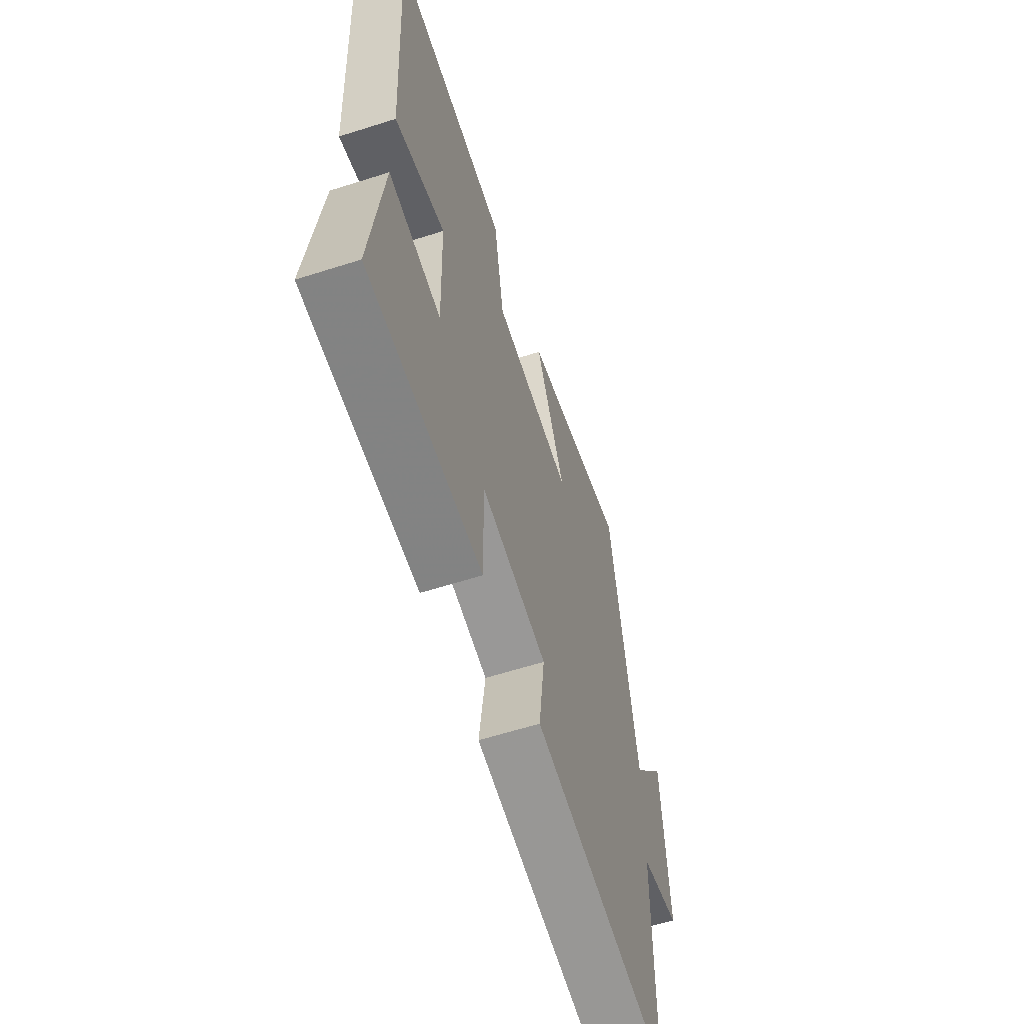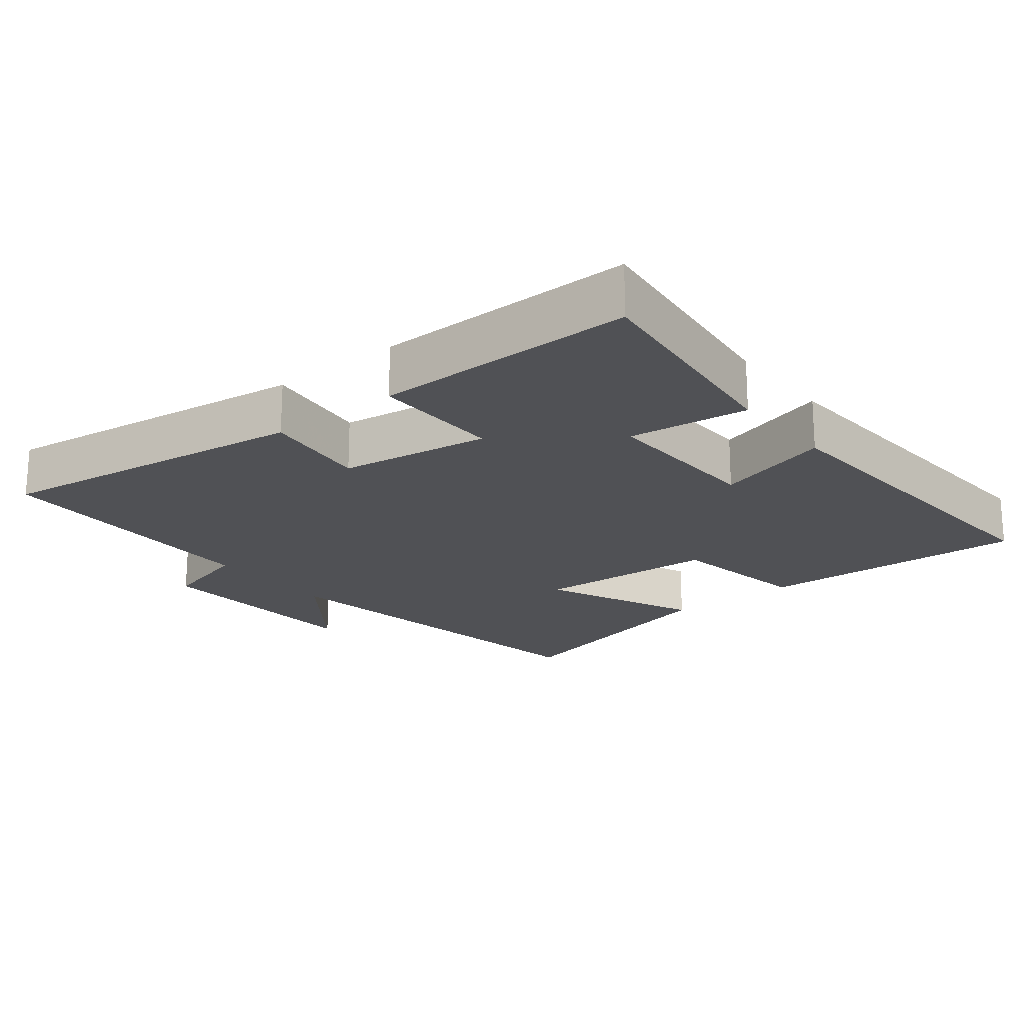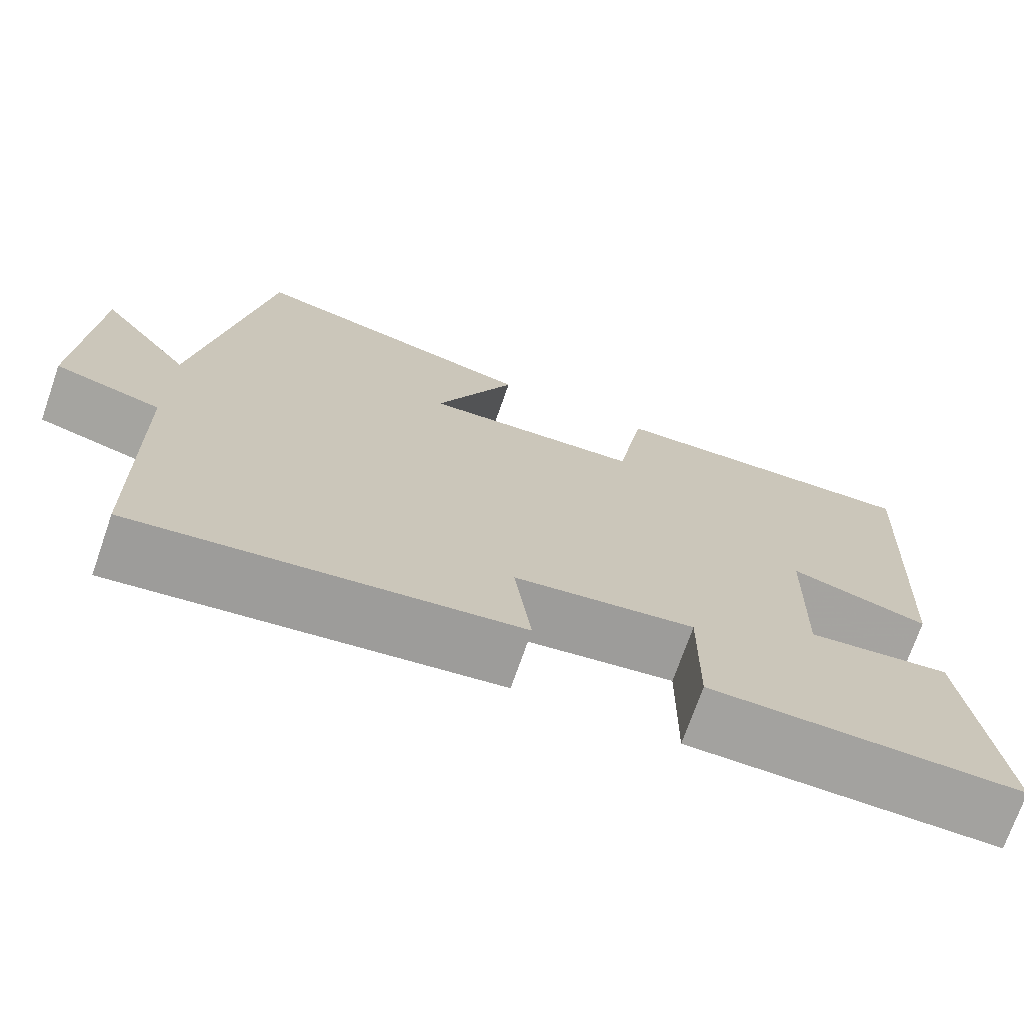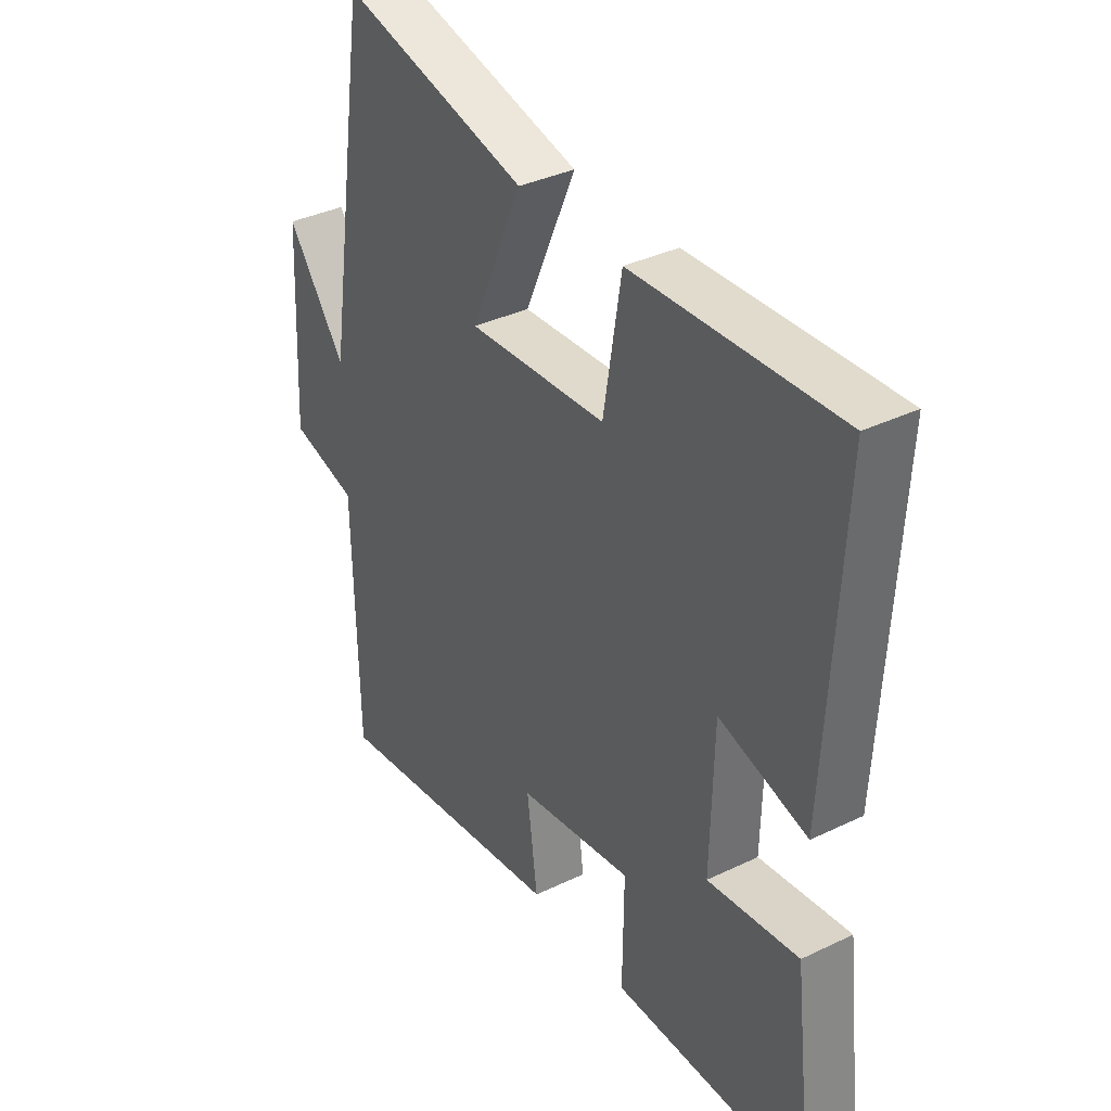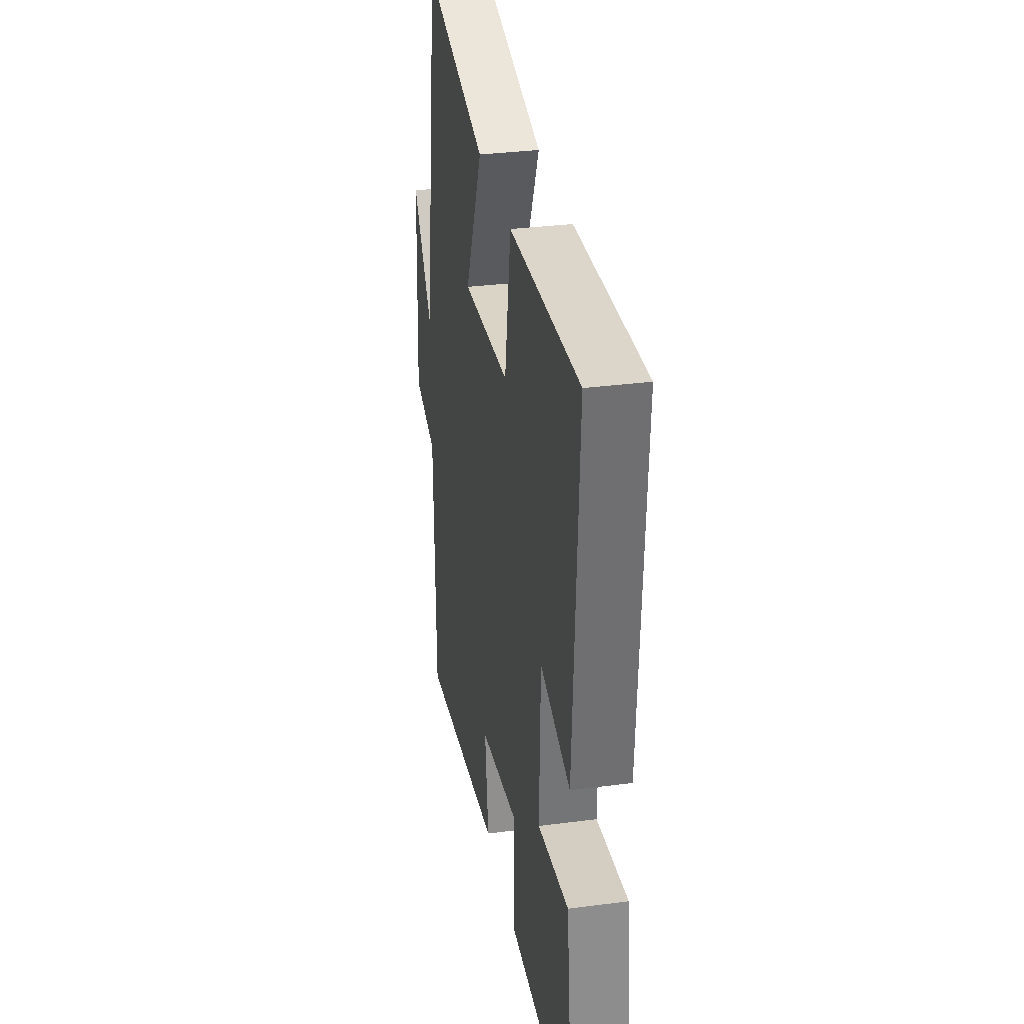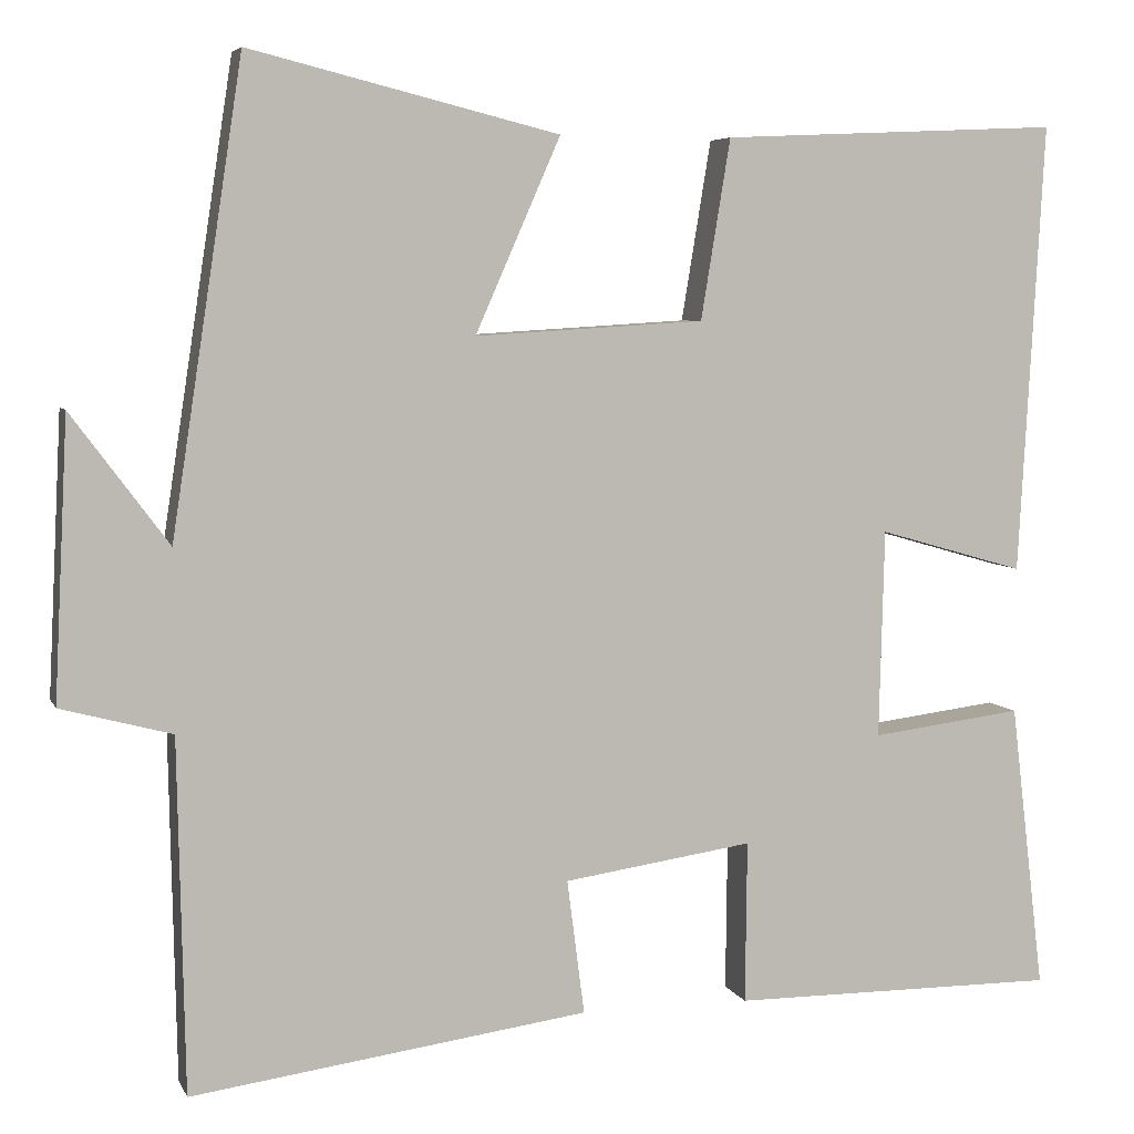
<metadata>
{"format":"obj","ext":"obj","renderer":"f3d","projection":"perspective","resolution":1024,"background":"white","views":[{"elev":-61.1,"azim":-72.0,"up":"+Z"},{"elev":-20.2,"azim":-141.3,"up":"+Y"},{"elev":-72.4,"azim":160.8,"up":"+Z"},{"elev":36.0,"azim":-122.3,"up":"+Z"},{"elev":32.5,"azim":-100.3,"up":"+Z"},{"elev":5.6,"azim":164.2,"up":"+Z"}]}
</metadata>
<code>
v -0.539 0.07 -0.501
v -0.5 0.07 -0.171
v -0.326 0.07 -0.193
v -0.332 0.07 0.047
v -0.5 0.07 -0.001
v -0.529 0.07 0.518
v -0.138 0.07 0.5
v -0.104 0.07 0.293
v 0.16 0.07 0.277
v 0.062 0.07 0.5
v 0.418 0.07 0.588
v 0.5 0.07 0.05
v 0.612 0.07 0.2
v 0.628 0.07 -0.122
v 0.5 0.07 -0.156
v 0.492 0.07 -0.563
v 0.034 0.07 -0.5
v 0.054 0.07 -0.345
v -0.164 0.07 -0.313
v -0.162 0.07 -0.5
v -0.539 0 -0.501
v -0.5 0 -0.171
v -0.326 0 -0.193
v -0.332 0 0.047
v -0.5 0 -0.001
v -0.529 0 0.518
v -0.138 0 0.5
v -0.104 0 0.293
v 0.16 0 0.277
v 0.062 0 0.5
v 0.418 0 0.588
v 0.5 0 0.05
v 0.612 0 0.2
v 0.628 0 -0.122
v 0.5 0 -0.156
v 0.492 0 -0.563
v 0.034 0 -0.5
v 0.054 0 -0.345
v -0.164 0 -0.313
v -0.162 0 -0.5
f 19 20 1 2
f 18 19 2 3
f 15 16 17 18
f 15 18 3 4
f 12 13 14 15
f 12 15 4
f 9 10 11 12
f 8 9 12 4
f 6 7 8
f 4 5 6 8
f 22 21 40 39
f 23 22 39 38
f 38 37 36 35
f 24 23 38 35
f 35 34 33 32
f 24 35 32
f 32 31 30 29
f 24 32 29 28
f 28 27 26
f 28 26 25 24
f 1 21 22 2
f 2 22 23 3
f 3 23 24 4
f 4 24 25 5
f 5 25 26 6
f 6 26 27 7
f 7 27 28 8
f 8 28 29 9
f 9 29 30 10
f 10 30 31 11
f 11 31 32 12
f 12 32 33 13
f 13 33 34 14
f 14 34 35 15
f 15 35 36 16
f 16 36 37 17
f 17 37 38 18
f 18 38 39 19
f 19 39 40 20
f 20 40 21 1

</code>
